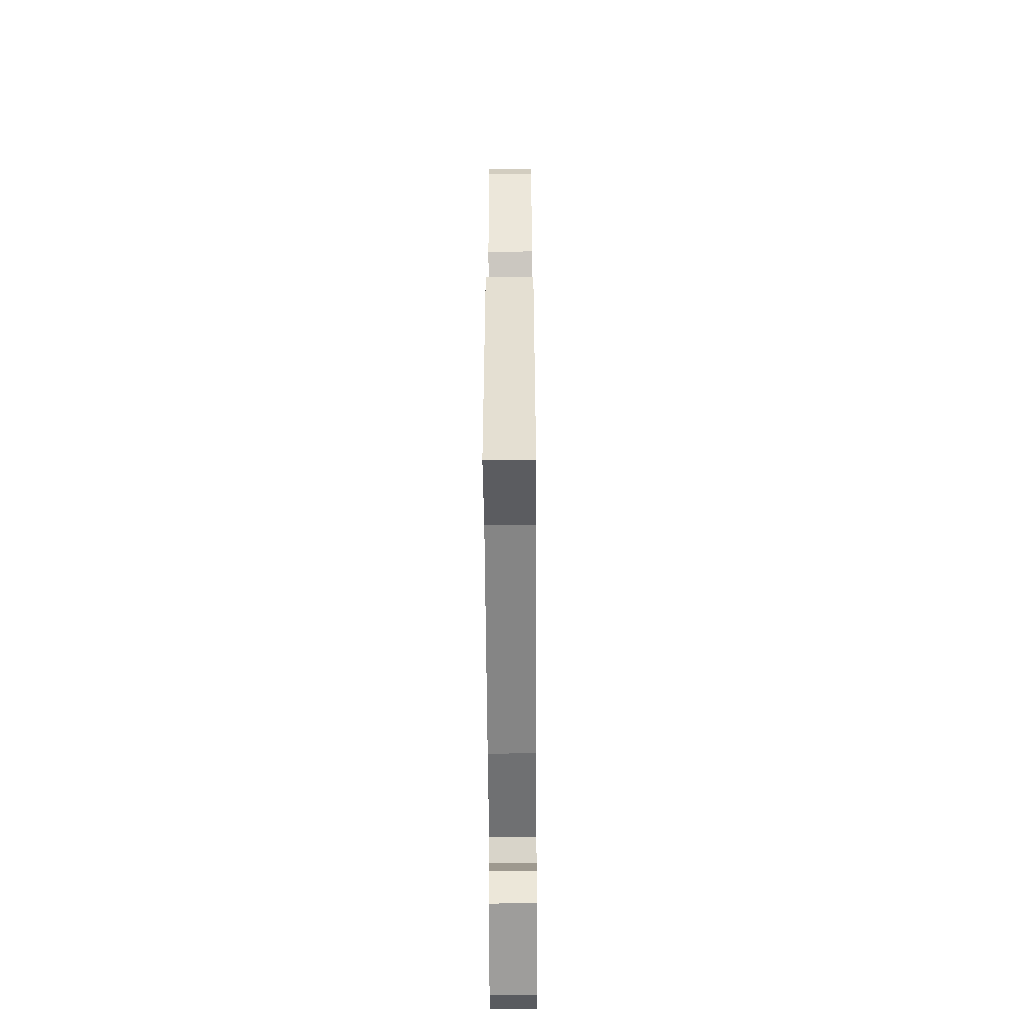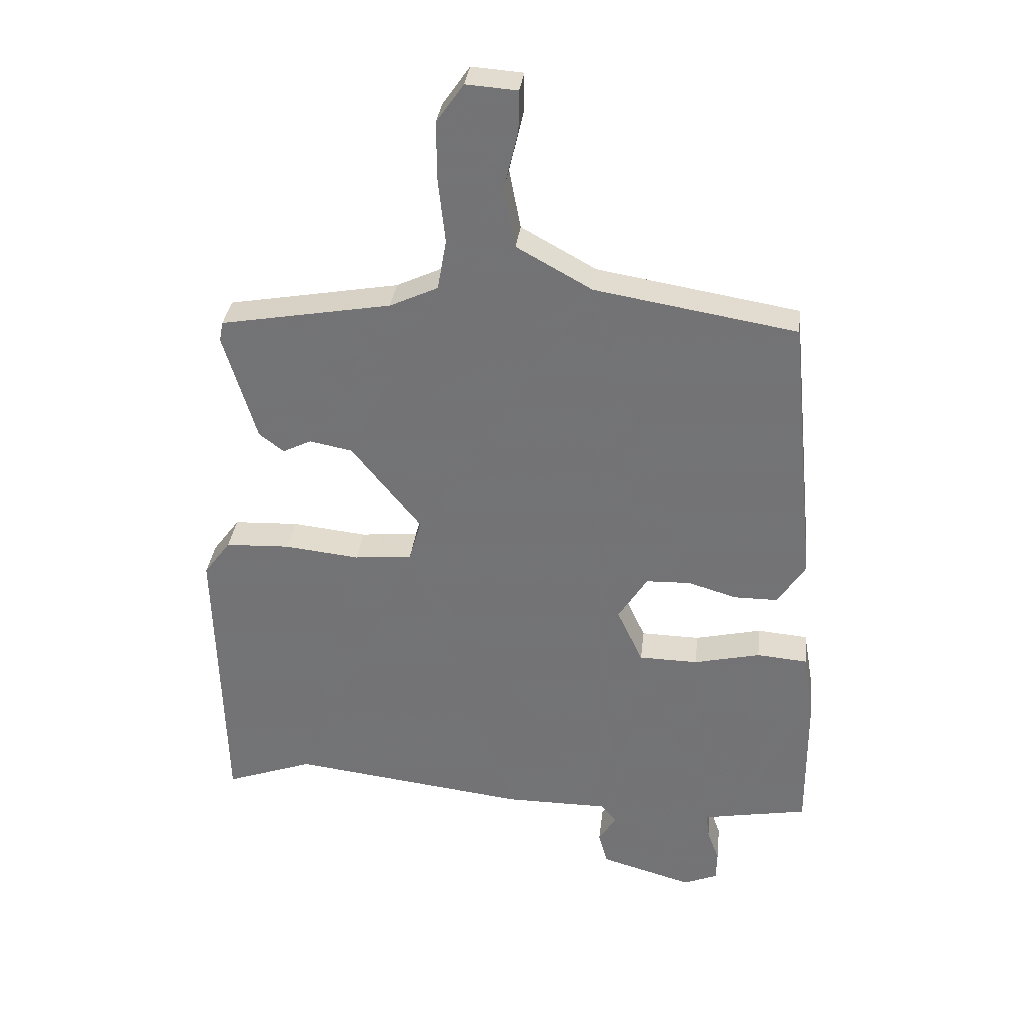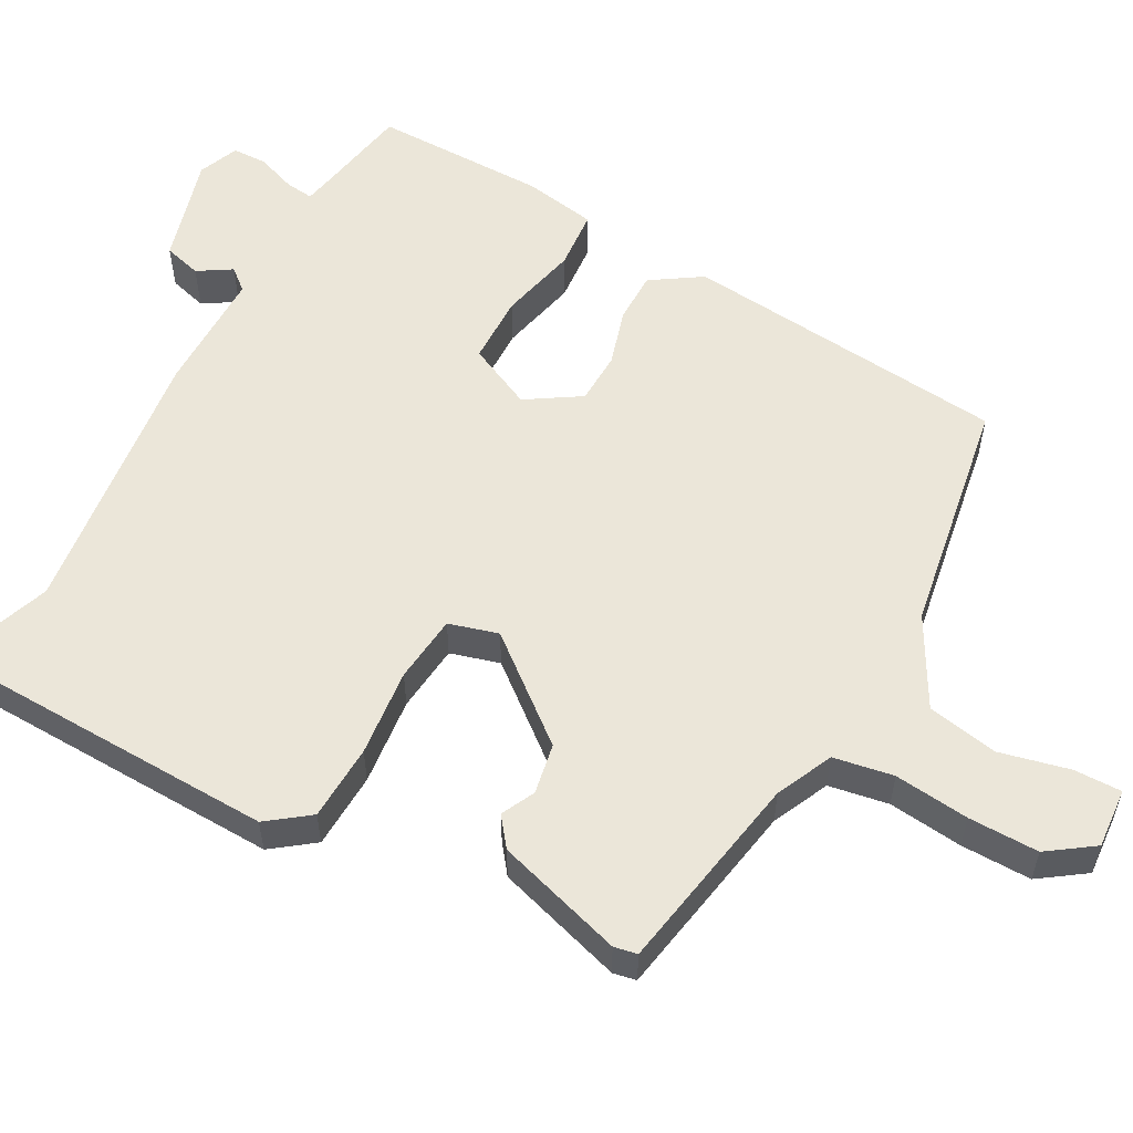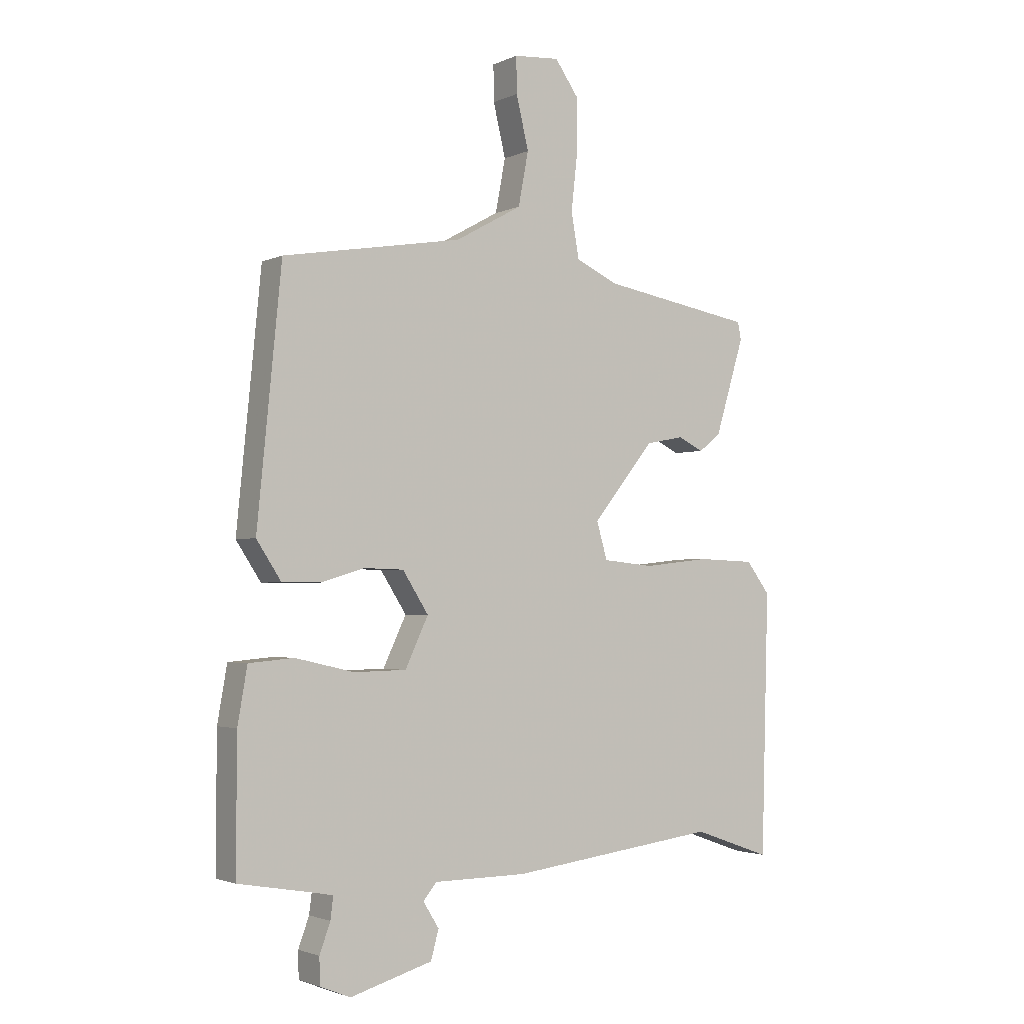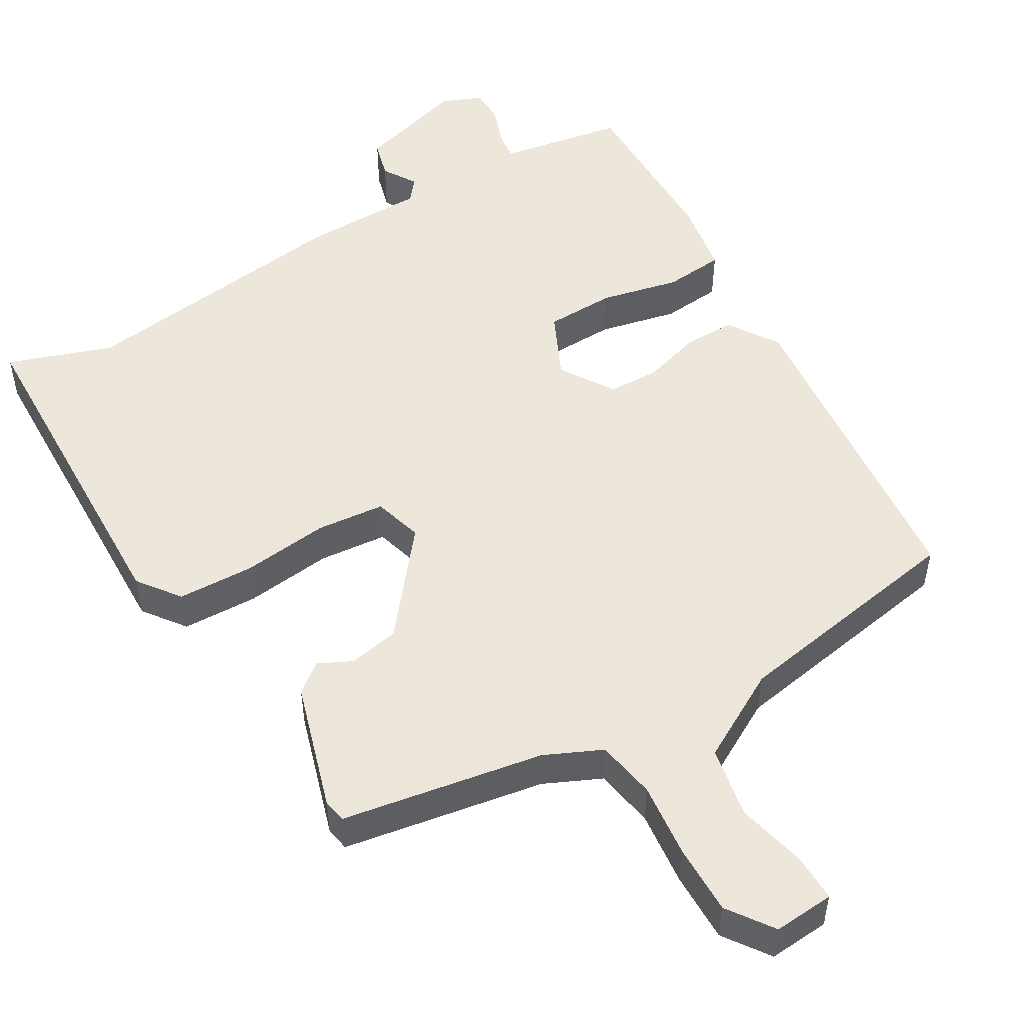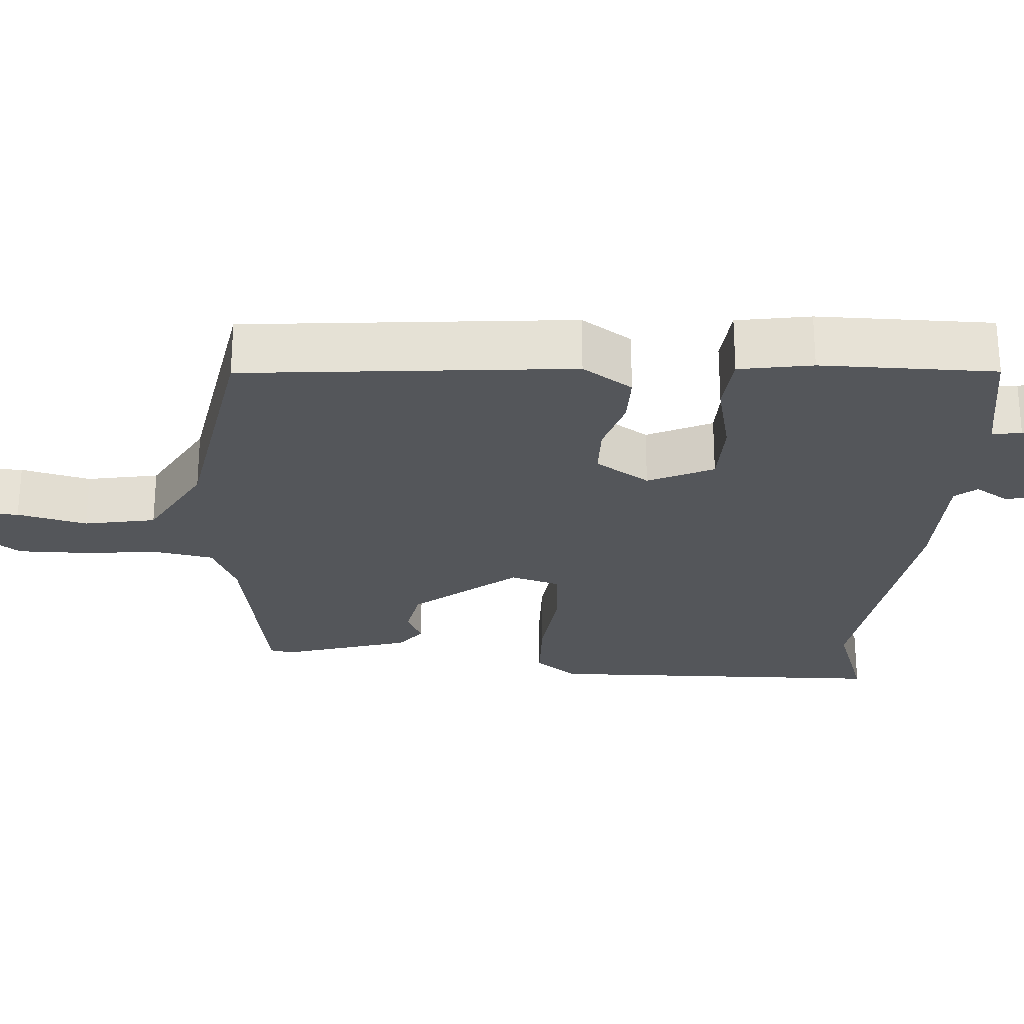
<metadata>
{"format":"obj","ext":"obj","renderer":"f3d","projection":"perspective","resolution":1024,"background":"white","views":[{"elev":-54.5,"azim":-89.6,"up":"+Z"},{"elev":33.1,"azim":6.5,"up":"+Z"},{"elev":56.0,"azim":-61.3,"up":"+Y"},{"elev":-2.3,"azim":146.6,"up":"+Z"},{"elev":51.5,"azim":-30.6,"up":"+Y"},{"elev":-25.6,"azim":85.8,"up":"+Y"}]}
</metadata>
<code>
v 0.427 0.07 0.472
v 0.47 0.07 0.035
v 0.426 0.07 -0.032
v 0.357 0.07 -0.032
v 0.28 0.07 -0.009
v 0.21 0.07 -0.011
v 0.164 0.07 -0.083
v 0.205 0.07 -0.17
v 0.298 0.07 -0.172
v 0.403 0.07 -0.148
v 0.483 0.07 -0.155
v 0.5 0.07 -0.253
v 0.501 0.07 -0.486
v 0.376 0.07 -0.508
v 0.334 0.07 -0.516
v 0.339 0.07 -0.555
v 0.358 0.07 -0.607
v 0.357 0.07 -0.654
v 0.303 0.07 -0.676
v 0.157 0.07 -0.634
v 0.143 0.07 -0.583
v 0.171 0.07 -0.538
v 0.147 0.07 -0.509
v -0.018 0.07 -0.508
v -0.39 0.07 -0.461
v -0.529 0.07 -0.51
v -0.542 0.07 -0.048
v -0.5 0.07 0.008
v -0.398 0.07 0.012
v -0.28 0.07 -0.001
v -0.189 0.07 0.008
v -0.17 0.07 0.074
v -0.28 0.07 0.21
v -0.348 0.07 0.223
v -0.393 0.07 0.201
v -0.432 0.07 0.231
v -0.484 0.07 0.402
v -0.478 0.07 0.433
v -0.208 0.07 0.48
v -0.132 0.07 0.515
v -0.118 0.07 0.595
v -0.129 0.07 0.695
v -0.13 0.07 0.789
v -0.087 0.07 0.85
v -0.006 0.07 0.844
v -0.007 0.07 0.78
v -0.029 0.07 0.687
v -0.011 0.07 0.592
v 0.108 0.07 0.526
v 0.427 0 0.472
v 0.47 0 0.035
v 0.426 0 -0.032
v 0.357 0 -0.032
v 0.28 0 -0.009
v 0.21 0 -0.011
v 0.164 0 -0.083
v 0.205 0 -0.17
v 0.298 0 -0.172
v 0.403 0 -0.148
v 0.483 0 -0.155
v 0.5 0 -0.253
v 0.501 0 -0.486
v 0.376 0 -0.508
v 0.334 0 -0.516
v 0.339 0 -0.555
v 0.358 0 -0.607
v 0.357 0 -0.654
v 0.303 0 -0.676
v 0.157 0 -0.634
v 0.143 0 -0.583
v 0.171 0 -0.538
v 0.147 0 -0.509
v -0.018 0 -0.508
v -0.39 0 -0.461
v -0.529 0 -0.51
v -0.542 0 -0.048
v -0.5 0 0.008
v -0.398 0 0.012
v -0.28 0 -0.001
v -0.189 0 0.008
v -0.17 0 0.074
v -0.28 0 0.21
v -0.348 0 0.223
v -0.393 0 0.201
v -0.432 0 0.231
v -0.484 0 0.402
v -0.478 0 0.433
v -0.208 0 0.48
v -0.132 0 0.515
v -0.118 0 0.595
v -0.129 0 0.695
v -0.13 0 0.789
v -0.087 0 0.85
v -0.006 0 0.844
v -0.007 0 0.78
v -0.029 0 0.687
v -0.011 0 0.592
v 0.108 0 0.526
f 45 46 47
f 44 45 47
f 43 44 47
f 42 43 47
f 41 42 47
f 40 41 47 48
f 37 38 39
f 36 37 39
f 35 36 39
f 34 35 39
f 33 34 39 40
f 40 48 49
f 33 40 49
f 32 33 49
f 28 29 30
f 27 28 30
f 26 27 30
f 25 26 30
f 25 30 31
f 24 25 31
f 23 24 31
f 31 32 49
f 23 31 49
f 22 23 49
f 20 21 22
f 19 20 22
f 18 19 22
f 17 18 22
f 16 17 22
f 12 13 14
f 11 12 14
f 10 11 14
f 9 10 14
f 8 9 14 15
f 15 16 22
f 8 15 22
f 7 8 22
f 3 4 5
f 2 3 5
f 1 2 5
f 49 1 5
f 49 5 6
f 7 22 49
f 6 7 49
f 96 95 94
f 96 94 93
f 96 93 92
f 96 92 91
f 96 91 90
f 97 96 90 89
f 88 87 86
f 88 86 85
f 88 85 84
f 88 84 83
f 89 88 83 82
f 98 97 89
f 98 89 82
f 98 82 81
f 79 78 77
f 79 77 76
f 79 76 75
f 79 75 74
f 80 79 74
f 80 74 73
f 80 73 72
f 98 81 80
f 98 80 72
f 98 72 71
f 71 70 69
f 71 69 68
f 71 68 67
f 71 67 66
f 71 66 65
f 63 62 61
f 63 61 60
f 63 60 59
f 63 59 58
f 64 63 58 57
f 71 65 64
f 71 64 57
f 71 57 56
f 54 53 52
f 54 52 51
f 54 51 50
f 54 50 98
f 55 54 98
f 98 71 56
f 98 56 55
f 1 50 51 2
f 2 51 52 3
f 3 52 53 4
f 4 53 54 5
f 5 54 55 6
f 6 55 56 7
f 7 56 57 8
f 8 57 58 9
f 9 58 59 10
f 10 59 60 11
f 11 60 61 12
f 12 61 62 13
f 13 62 63 14
f 14 63 64 15
f 15 64 65 16
f 16 65 66 17
f 17 66 67 18
f 18 67 68 19
f 19 68 69 20
f 20 69 70 21
f 21 70 71 22
f 22 71 72 23
f 23 72 73 24
f 24 73 74 25
f 25 74 75 26
f 26 75 76 27
f 27 76 77 28
f 28 77 78 29
f 29 78 79 30
f 30 79 80 31
f 31 80 81 32
f 32 81 82 33
f 33 82 83 34
f 34 83 84 35
f 35 84 85 36
f 36 85 86 37
f 37 86 87 38
f 38 87 88 39
f 39 88 89 40
f 40 89 90 41
f 41 90 91 42
f 42 91 92 43
f 43 92 93 44
f 44 93 94 45
f 45 94 95 46
f 46 95 96 47
f 47 96 97 48
f 48 97 98 49
f 49 98 50 1

</code>
